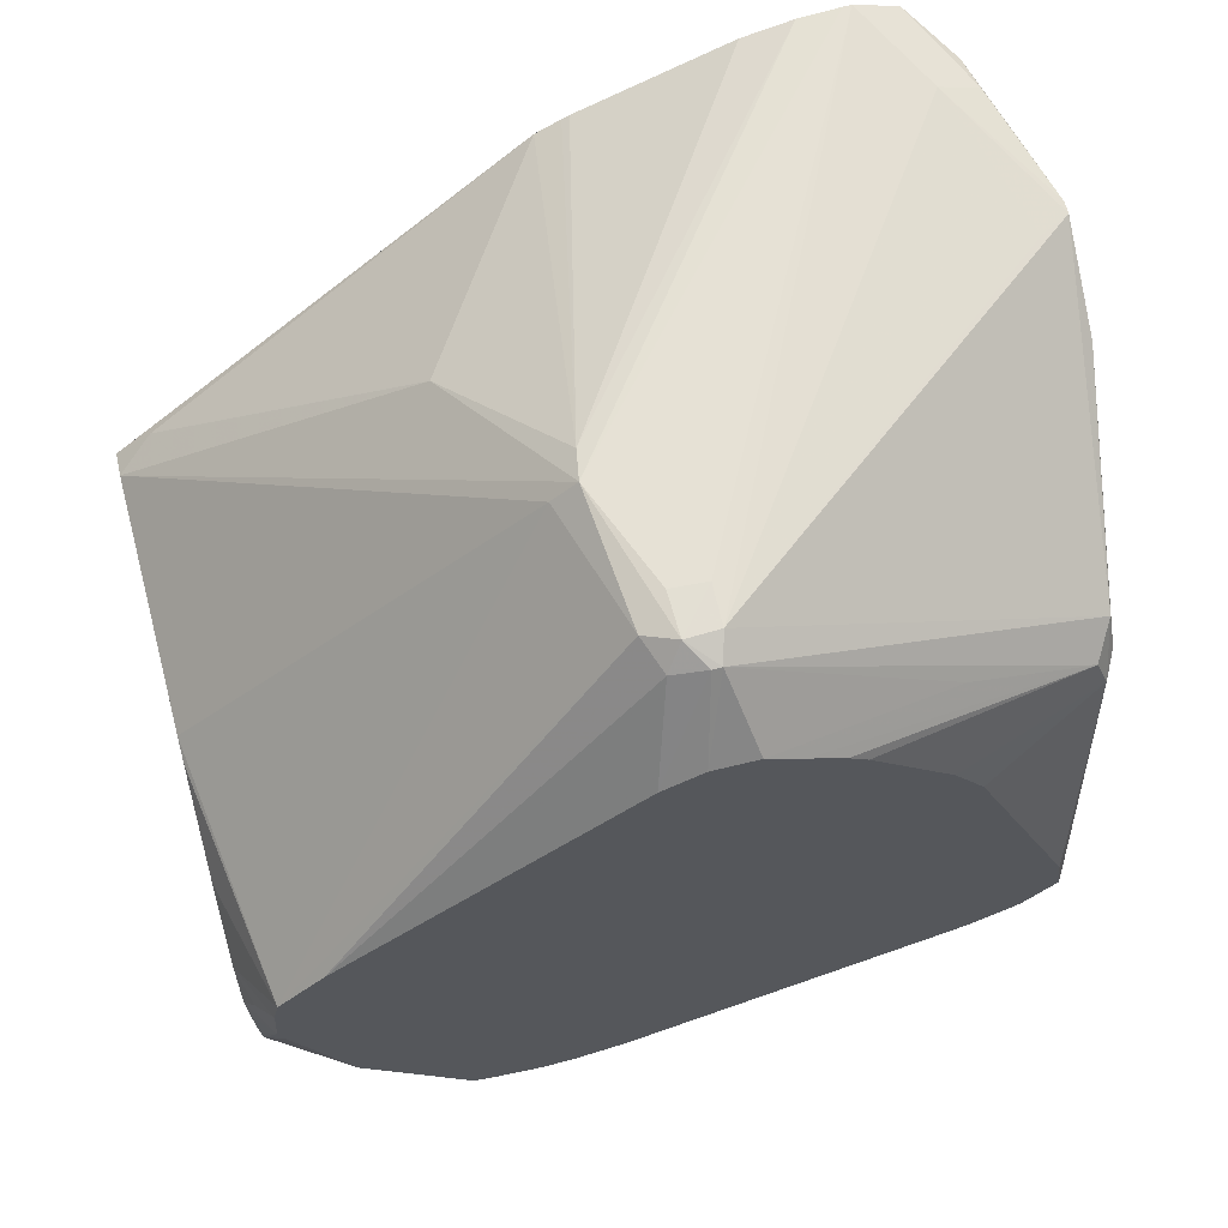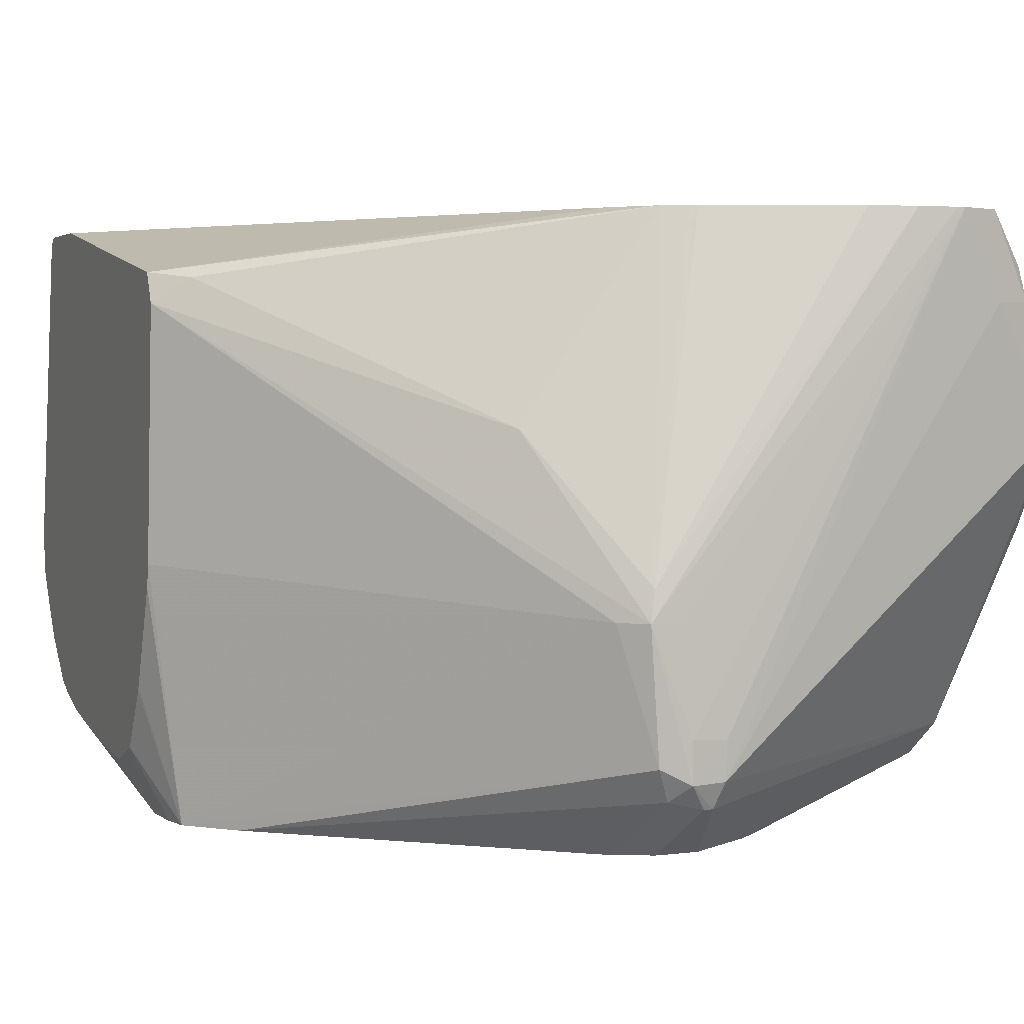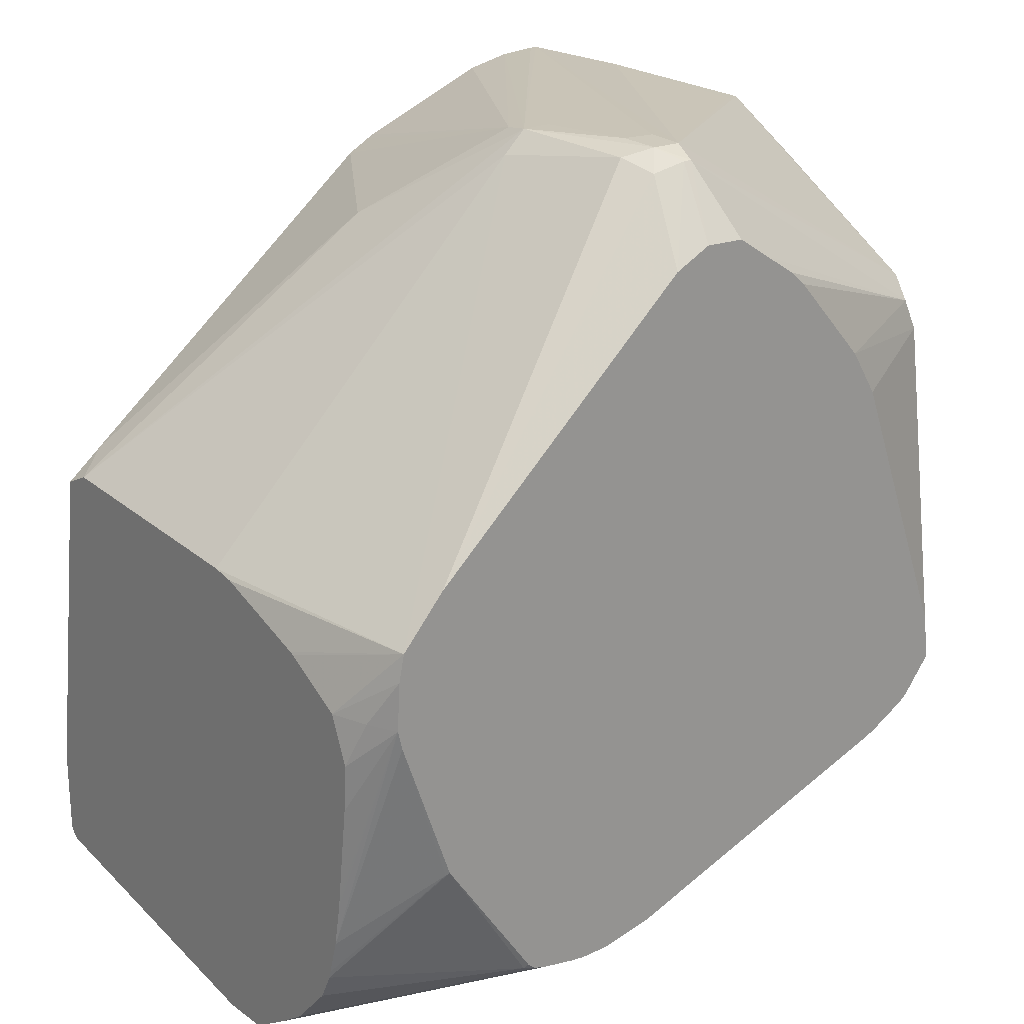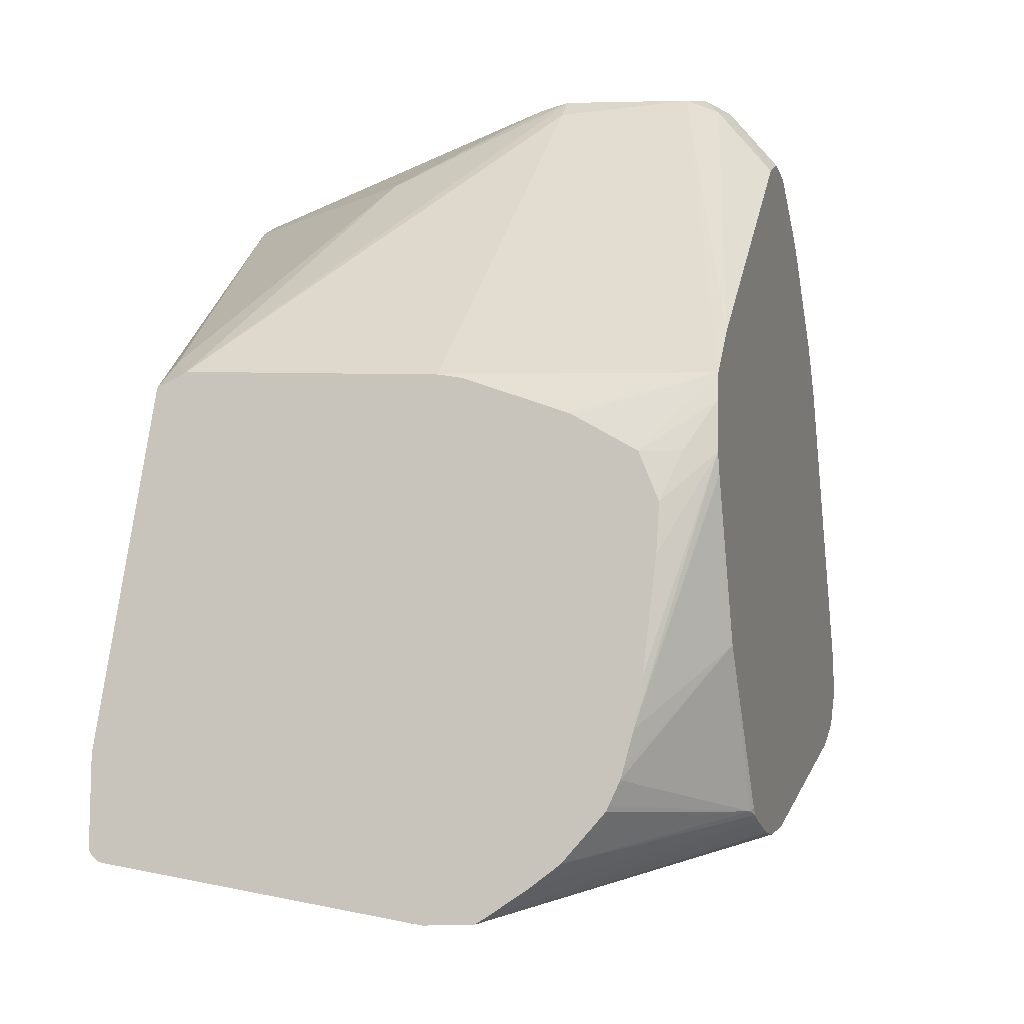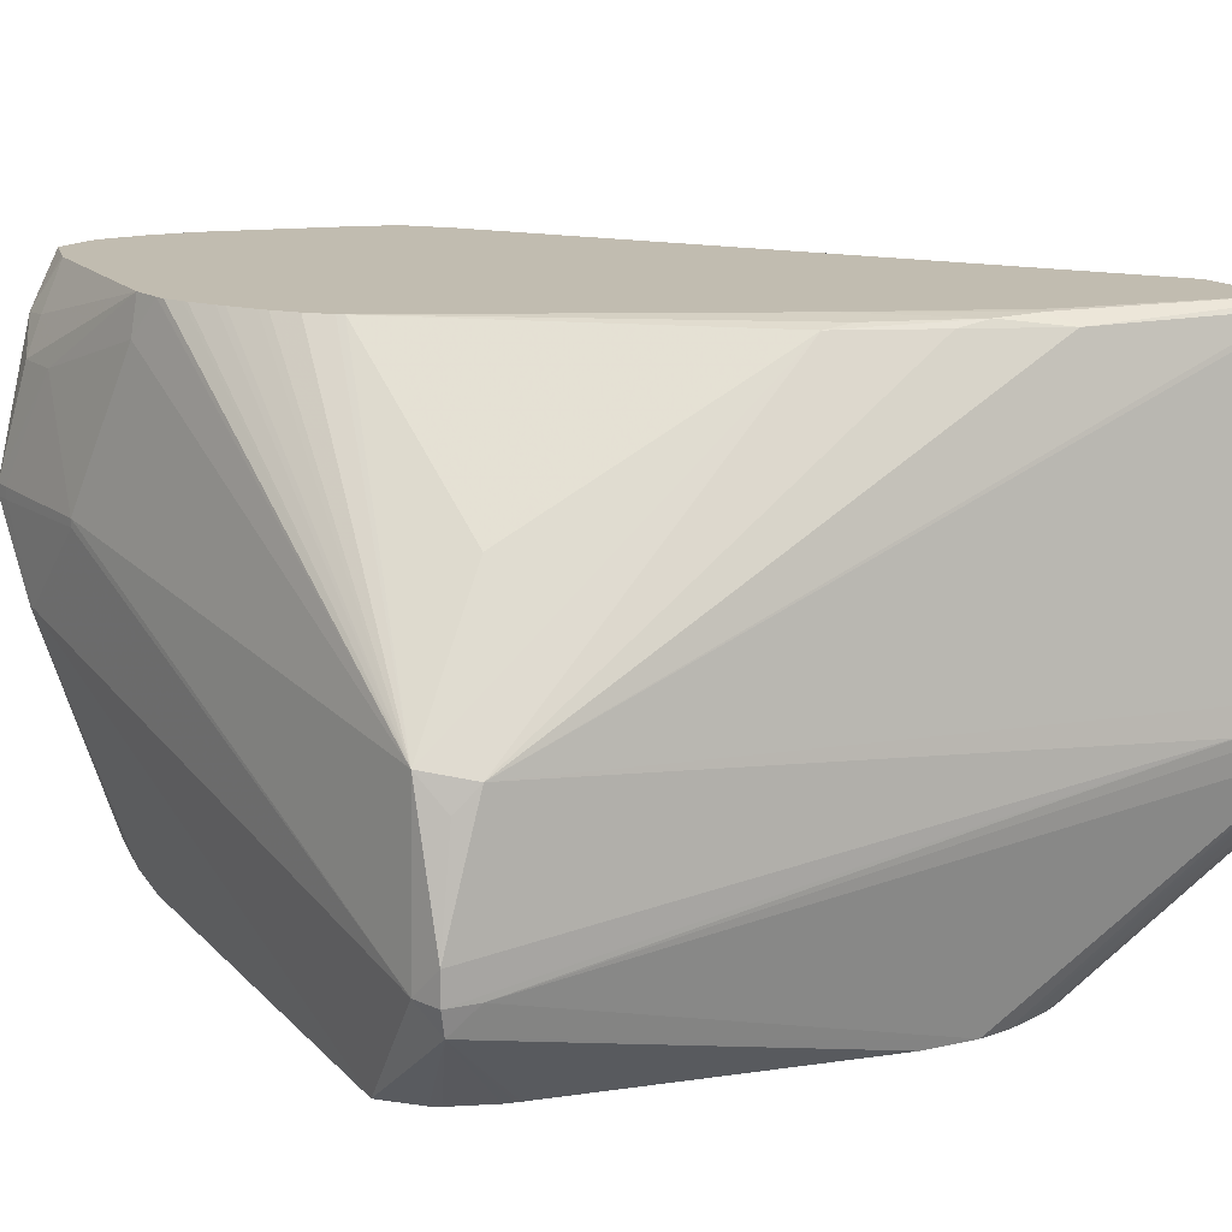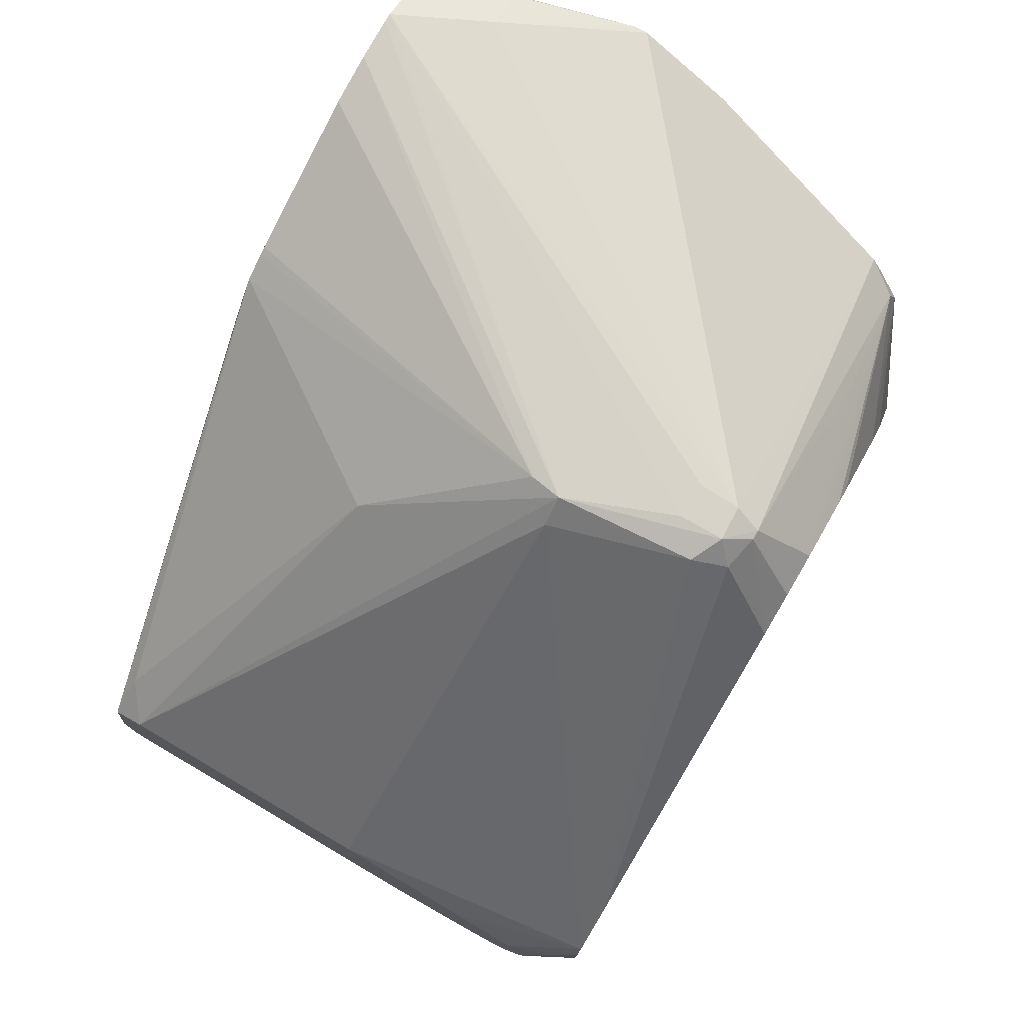
<metadata>
{"format":"obj","ext":"obj","renderer":"f3d","projection":"perspective","resolution":1024,"background":"white","views":[{"elev":66.3,"azim":-14.7,"up":"+Z"},{"elev":3.0,"azim":-22.0,"up":"+Y"},{"elev":22.1,"azim":-39.3,"up":"+Z"},{"elev":-10.3,"azim":-74.5,"up":"+Z"},{"elev":16.6,"azim":145.5,"up":"+Y"},{"elev":78.2,"azim":-59.7,"up":"+Z"}]}
</metadata>
<code>
v 0.05334 -0.03725 -0.04123
v 0.05163 -0.03111 -0.04101
v 0.05187 -0.03253 -0.04076
v 0.05027 -0.03253 -0.04012
v 0.05334 -0.03773 -0.04123
v 0.05334 -0.03725 -0.04192
v 0.05249 -0.03253 -0.04436
v 0.05246 -0.03253 -0.04239
v 0.05007 -0.02898 -0.0403
v 0.05179 -0.03097 -0.04239
v 0.05082 -0.02898 -0.04239
v 0.0507 -0.02898 -0.04201
v 0.0483 -0.02898 -0.03959
v 0.03785 -0.05027 -0.03887
v 0.05214 -0.03841 -0.04102
v 0.05325 -0.04148 -0.04334
v 0.05334 -0.03773 -0.04192
v 0.05167 -0.04983 -0.04692
v 0.0533 -0.03724 -0.04747
v 0.052 -0.03056 -0.05028
v 0.05164 -0.02898 -0.05015
v 0.04798 -0.02898 -0.0396
v 0.03484 -0.04436 -0.03892
v 0.03614 -0.04436 -0.03892
v 0.03648 -0.04862 -0.03877
v 0.03789 -0.04869 -0.03882
v 0.03651 -0.05033 -0.03883
v 0.03755 -0.05132 -0.03931
v 0.05325 -0.04148 -0.04361
v 0.05179 -0.0504 -0.04831
v 0.0533 -0.03758 -0.04747
v 0.05089 -0.05115 -0.04765
v 0.05136 -0.05133 -0.04897
v 0.05194 -0.0483 -0.06802
v 0.05157 -0.04098 -0.06768
v 0.05154 -0.02898 -0.05142
v 0.04633 -0.02898 -0.0397
v 0.03507 -0.04311 -0.0391
v 0.03147 -0.03738 -0.04327
v 0.02022 -0.03253 -0.054
v 0.03386 -0.04436 -0.03983
v 0.03531 -0.04972 -0.03917
v 0.03587 -0.05103 -0.03965
v 0.03718 -0.05132 -0.03931
v 0.03656 -0.05347 -0.04212
v 0.03835 -0.05347 -0.04219
v 0.04587 -0.05163 -0.04496
v 0.05122 -0.05347 -0.06407
v 0.04526 -0.05347 -0.04832
v 0.03983 -0.05347 -0.04315
v 0.04123 -0.05347 -0.04406
v 0.04197 -0.05347 -0.04469
v 0.04649 -0.05347 -0.05029
v 0.05095 -0.05347 -0.0621
v 0.05142 -0.0494 -0.06913
v 0.05164 -0.0483 -0.06929
v 0.05161 -0.04698 -0.06925
v 0.05077 -0.04239 -0.06865
v 0.04983 -0.04136 -0.06903
v 0.03573 -0.02931 -0.06729
v 0.04744 -0.03533 -0.06532
v 0.04787 -0.02898 -0.05775
v 0.0481 -0.02898 -0.05751
v 0.04889 -0.02898 -0.05664
v 0.04956 -0.02898 -0.05565
v 0.04978 -0.02898 -0.05528
v 0.05038 -0.02898 -0.05421
v 0.05057 -0.02898 -0.05384
v 0.05108 -0.02898 -0.05281
v 0.05116 -0.02898 -0.05261
v 0.05148 -0.02898 -0.05183
v 0.04436 -0.02898 -0.04011
v 0.03841 -0.02898 -0.04245
v 0.03813 -0.02898 -0.0426
v 0.03713 -0.02898 -0.04313
v 0.02166 -0.03153 -0.05322
v 0.02022 -0.0313 -0.05457
v 0.02022 -0.04286 -0.05478
v 0.02159 -0.05347 -0.05505
v 0.02343 -0.05347 -0.05302
v 0.03497 -0.05347 -0.04289
v 0.04997 -0.05347 -0.06562
v 0.03416 -0.05347 -0.07138
v 0.03185 -0.05347 -0.07179
v 0.05027 -0.0483 -0.06957
v 0.04963 -0.05347 -0.06589
v 0.04793 -0.05347 -0.0668
v 0.04749 -0.05347 -0.06696
v 0.0473 -0.05347 -0.06703
v 0.02367 -0.04336 -0.07492
v 0.03183 -0.02936 -0.06931
v 0.02022 -0.0424 -0.07548
v 0.02022 -0.02963 -0.07311
v 0.02022 -0.02938 -0.07304
v 0.028 -0.02945 -0.07106
v 0.03056 -0.0291 -0.06967
v 0.0345 -0.02914 -0.0675
v 0.0345 -0.02898 -0.06641
v 0.03695 -0.02898 -0.04334
v 0.03585 -0.02898 -0.04474
v 0.03573 -0.02898 -0.04489
v 0.02022 -0.02898 -0.0689
v 0.02022 -0.04383 -0.05497
v 0.02136 -0.05347 -0.05617
v 0.02022 -0.04796 -0.05656
v 0.02022 -0.04815 -0.05665
v 0.02022 -0.05067 -0.05819
v 0.03056 -0.05347 -0.07178
v 0.02022 -0.0444 -0.07546
v 0.02267 -0.04369 -0.07509
v 0.02367 -0.04339 -0.07492
v 0.02267 -0.04314 -0.07509
v 0.02022 -0.04401 -0.07546
v 0.02022 -0.02914 -0.07283
v 0.0204 -0.02898 -0.07255
v 0.02863 -0.02901 -0.07014
v 0.02862 -0.02898 -0.06979
v 0.02022 -0.02898 -0.07258
v 0.02069 -0.05225 -0.05816
v 0.02125 -0.05347 -0.05816
v 0.02022 -0.05143 -0.06012
v 0.02997 -0.05347 -0.07169
v 0.02022 -0.04491 -0.07515
v 0.02802 -0.02898 -0.07009
v 0.02022 -0.0513 -0.0621
v 0.02022 -0.05079 -0.06613
v 0.02022 -0.05073 -0.06661
v 0.02022 -0.0504 -0.0685
v 0.02144 -0.05347 -0.05897
v 0.02859 -0.05347 -0.07142
v 0.02022 -0.04645 -0.07417
v 0.02022 -0.04998 -0.06999
v 0.0235 -0.05337 -0.06523
v 0.02362 -0.05347 -0.06512
v 0.02794 -0.05347 -0.07122
v 0.02022 -0.04758 -0.07335
v 0.02022 -0.04988 -0.07031
v 0.02747 -0.05335 -0.0711
v 0.02764 -0.05347 -0.07094
v 0.02022 -0.04764 -0.0733
v 0.02022 -0.04946 -0.0712
v 0.02022 -0.04934 -0.07145
f 45 49 52
f 45 53 49
f 45 54 53
f 45 48 54
f 45 82 48
f 45 86 82
f 45 87 86
f 45 88 87
f 45 89 88
f 45 83 89
f 45 108 84
f 45 122 108
f 45 130 122
f 45 135 130
f 45 84 83
f 55 82 86
f 45 51 50
f 57 90 59
f 57 59 58
f 45 139 135
f 56 90 57
f 56 85 90
f 55 89 83
f 45 52 51
f 55 88 89
f 55 86 87
f 55 85 56
f 55 84 85
f 55 83 84
f 48 82 55
f 45 50 46
f 55 87 88
f 45 134 139
f 40 121 107
f 45 120 129
f 40 127 126
f 40 128 127
f 40 132 128
f 40 137 132
f 40 141 137
f 40 142 141
f 40 126 125
f 40 140 142
f 40 131 136
f 40 123 131
f 40 109 123
f 40 113 109
f 40 92 113
f 59 91 60
f 40 136 140
f 45 129 134
f 40 125 121
f 40 106 105
f 45 104 120
f 45 79 104
f 45 80 79
f 45 81 80
f 44 81 45
f 43 80 81
f 40 107 106
f 43 81 44
f 42 79 80
f 41 79 42
f 41 78 79
f 40 78 41
f 40 103 78
f 40 105 103
f 42 80 43
f 59 90 92
f 108 122 109
f 59 93 94
f 104 119 120
f 107 121 119
f 109 122 123
f 109 113 110
f 114 118 115
f 115 124 116
f 116 124 117
f 119 121 120
f 120 121 125
f 120 125 126
f 120 126 127
f 120 127 128
f 120 128 129
f 122 130 123
f 123 130 131
f 128 132 133
f 128 133 129
f 40 93 92
f 138 142 140
f 138 141 142
f 137 141 138
f 135 140 136
f 135 138 140
f 104 107 119
f 135 139 138
f 134 137 138
f 133 137 134
f 132 137 133
f 130 136 131
f 130 135 136
f 129 133 134
f 134 138 139
f 98 116 117
f 96 98 97
f 96 116 98
f 79 103 105
f 78 103 79
f 77 101 102
f 77 100 101
f 77 99 100
f 75 77 76
f 79 105 106
f 75 99 77
f 60 97 62
f 60 96 97
f 60 91 96
f 60 62 61
f 59 95 91
f 59 94 95
f 62 97 98
f 59 92 93
f 79 106 107
f 84 108 109
f 95 116 96
f 95 115 116
f 95 114 115
f 94 114 95
f 92 110 113
f 92 112 110
f 79 107 104
f 91 95 96
f 90 110 112
f 90 111 110
f 85 111 90
f 85 110 111
f 85 109 110
f 84 109 85
f 90 112 92
f 40 94 93
f 9 11 21
f 40 118 114
f 9 69 68
f 9 68 67
f 9 67 66
f 9 66 65
f 9 65 64
f 9 64 63
f 9 63 62
f 9 62 98
f 9 98 117
f 9 117 124
f 9 124 115
f 9 115 118
f 9 118 102
f 9 102 101
f 9 101 100
f 9 100 99
f 9 99 75
f 14 27 28
f 14 26 27
f 13 26 14
f 13 25 26
f 13 24 25
f 13 23 24
f 9 70 69
f 13 22 23
f 9 22 13
f 9 37 22
f 9 72 37
f 9 73 72
f 9 74 73
f 9 75 74
f 10 21 11
f 14 28 18
f 9 71 70
f 9 21 36
f 1 2 3
f 1 3 4
f 1 4 5
f 1 5 17
f 1 17 6
f 1 6 7
f 1 7 8
f 1 8 2
f 2 9 3
f 2 8 10
f 2 10 11
f 2 11 12
f 2 12 9
f 3 9 4
f 4 9 13
f 4 13 14
f 40 114 94
f 9 12 11
f 8 21 10
f 7 21 8
f 7 20 21
f 7 19 20
f 6 19 7
f 9 36 71
f 6 31 19
f 5 18 16
f 5 14 18
f 5 15 14
f 5 29 17
f 5 16 29
f 4 15 5
f 6 17 31
f 16 18 30
f 4 14 15
f 17 29 31
f 33 53 54
f 33 54 48
f 34 48 55
f 34 55 56
f 34 56 57
f 34 57 35
f 35 57 58
f 35 58 59
f 35 59 60
f 35 60 61
f 35 61 62
f 35 62 63
f 35 63 64
f 35 64 65
f 35 65 66
f 35 66 67
f 35 67 68
f 16 30 29
f 40 102 118
f 40 77 102
f 40 76 77
f 39 76 40
f 39 75 76
f 33 49 53
f 38 75 39
f 38 73 74
f 37 72 38
f 35 71 36
f 35 70 71
f 35 69 70
f 35 68 69
f 38 74 75
f 32 52 49
f 38 72 73
f 32 50 51
f 23 39 40
f 23 38 39
f 23 37 38
f 23 25 24
f 23 27 25
f 22 37 23
f 23 40 41
f 20 35 36
f 19 34 35
f 19 31 34
f 18 33 30
f 18 32 33
f 32 51 52
f 18 28 32
f 20 36 21
f 23 41 42
f 19 35 20
f 25 27 26
f 23 42 27
f 32 46 50
f 32 47 46
f 32 49 33
f 29 34 31
f 29 48 34
f 29 30 48
f 30 33 48
f 28 46 47
f 28 45 46
f 28 44 45
f 27 44 28
f 28 47 32
f 27 43 44
f 27 42 43

</code>
